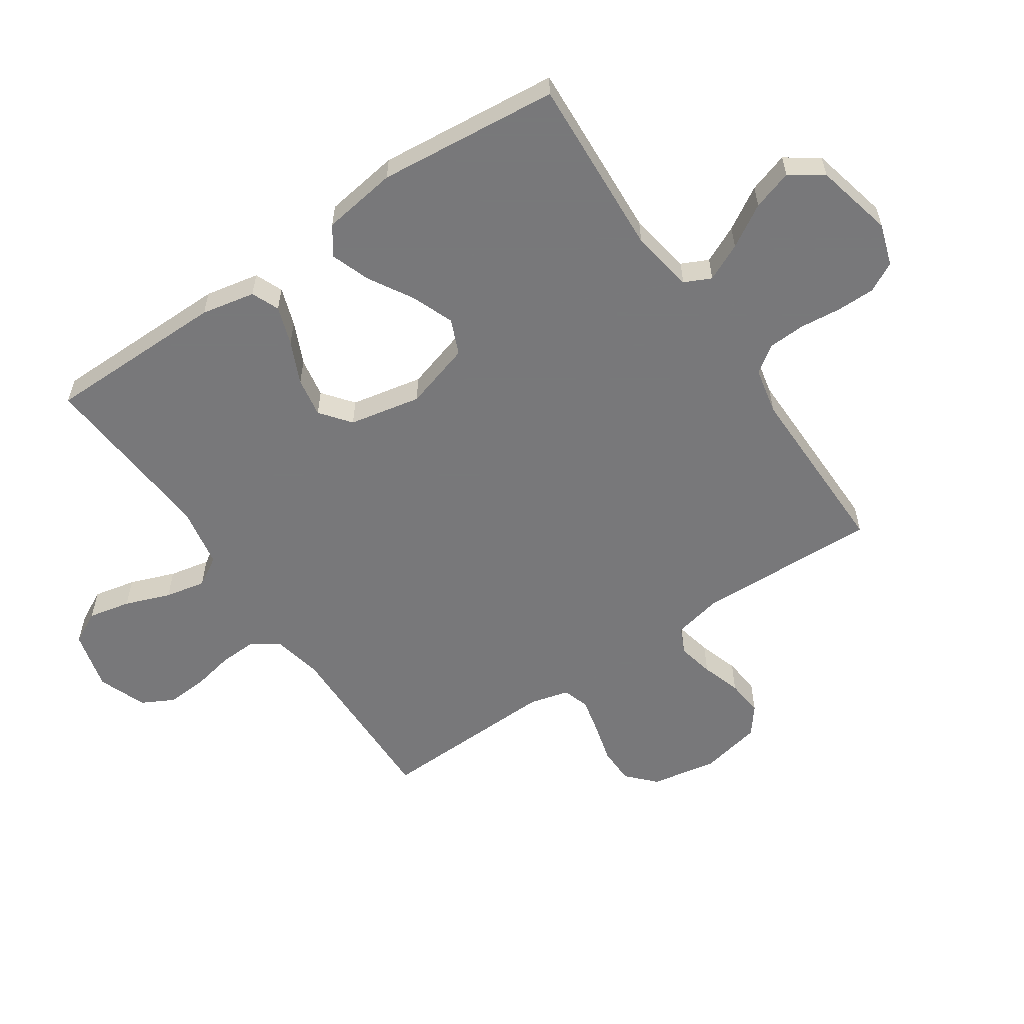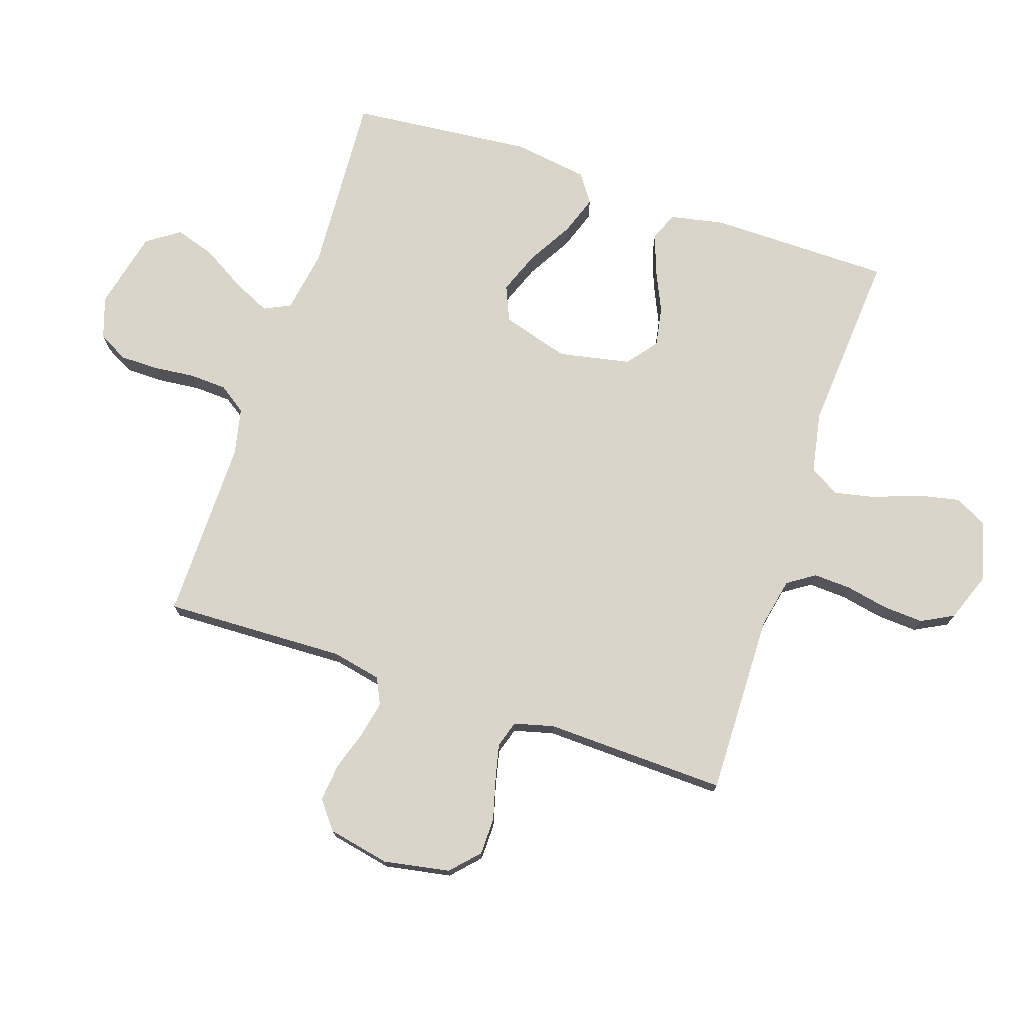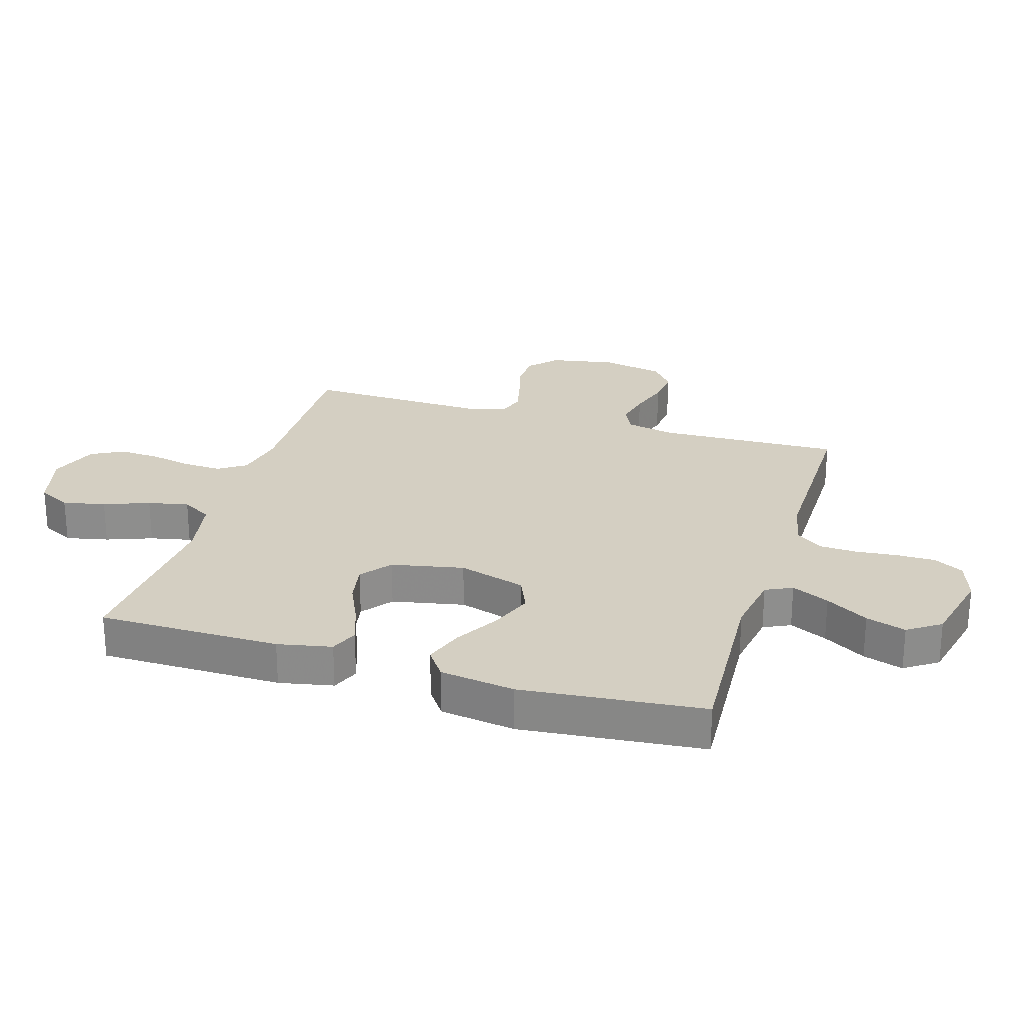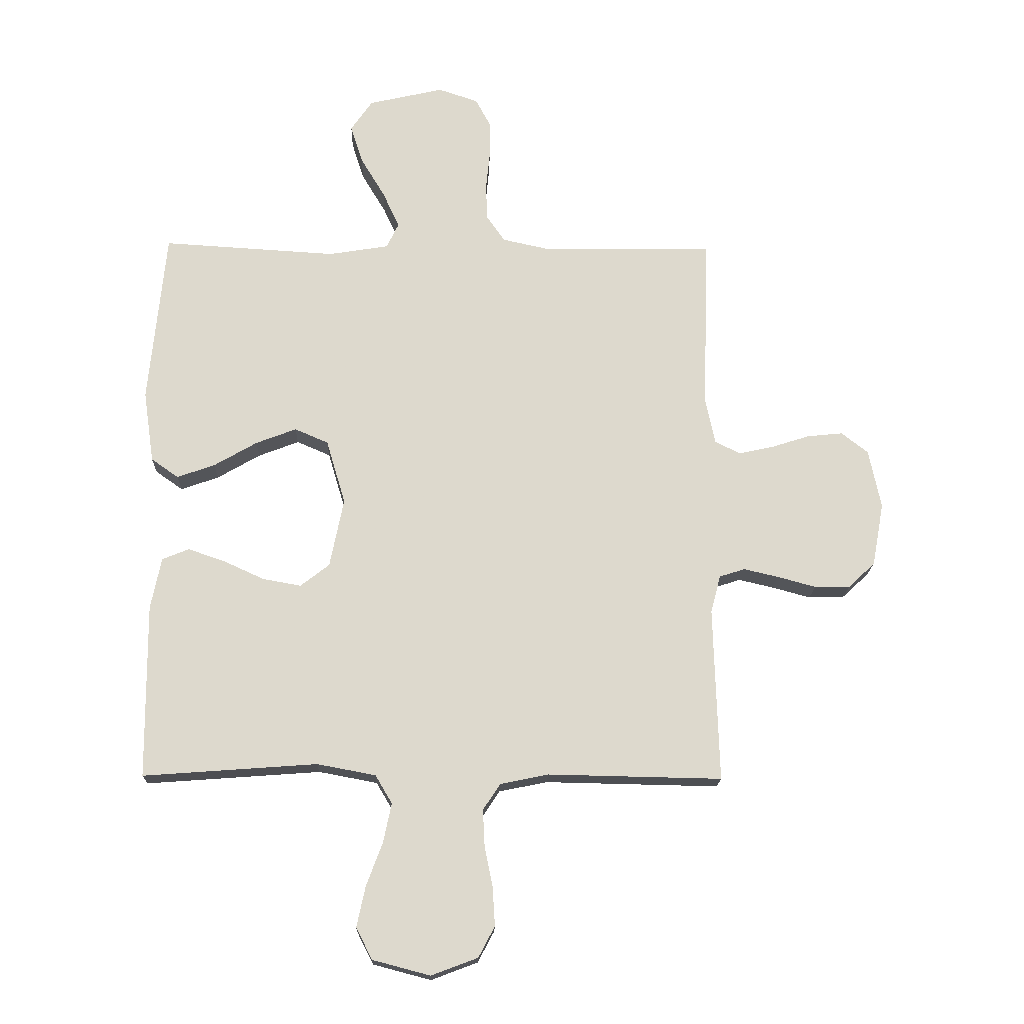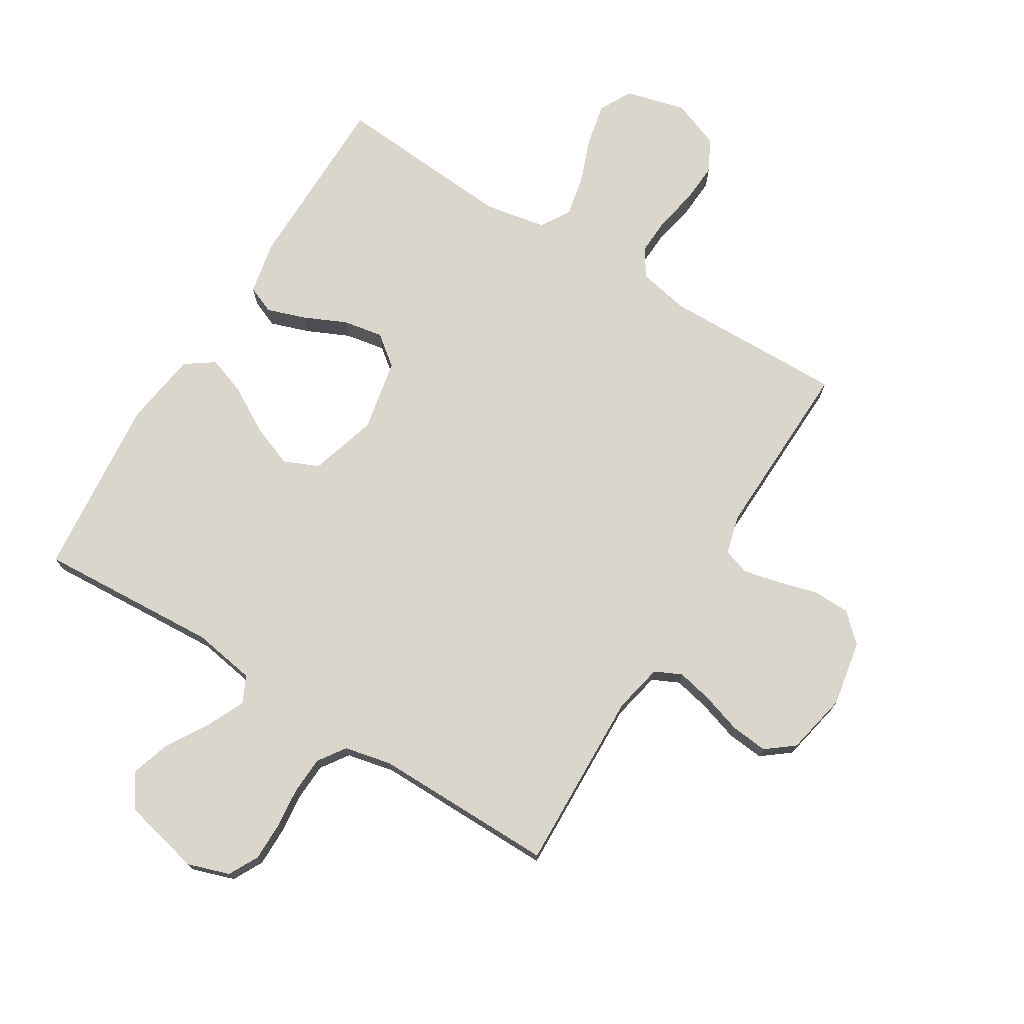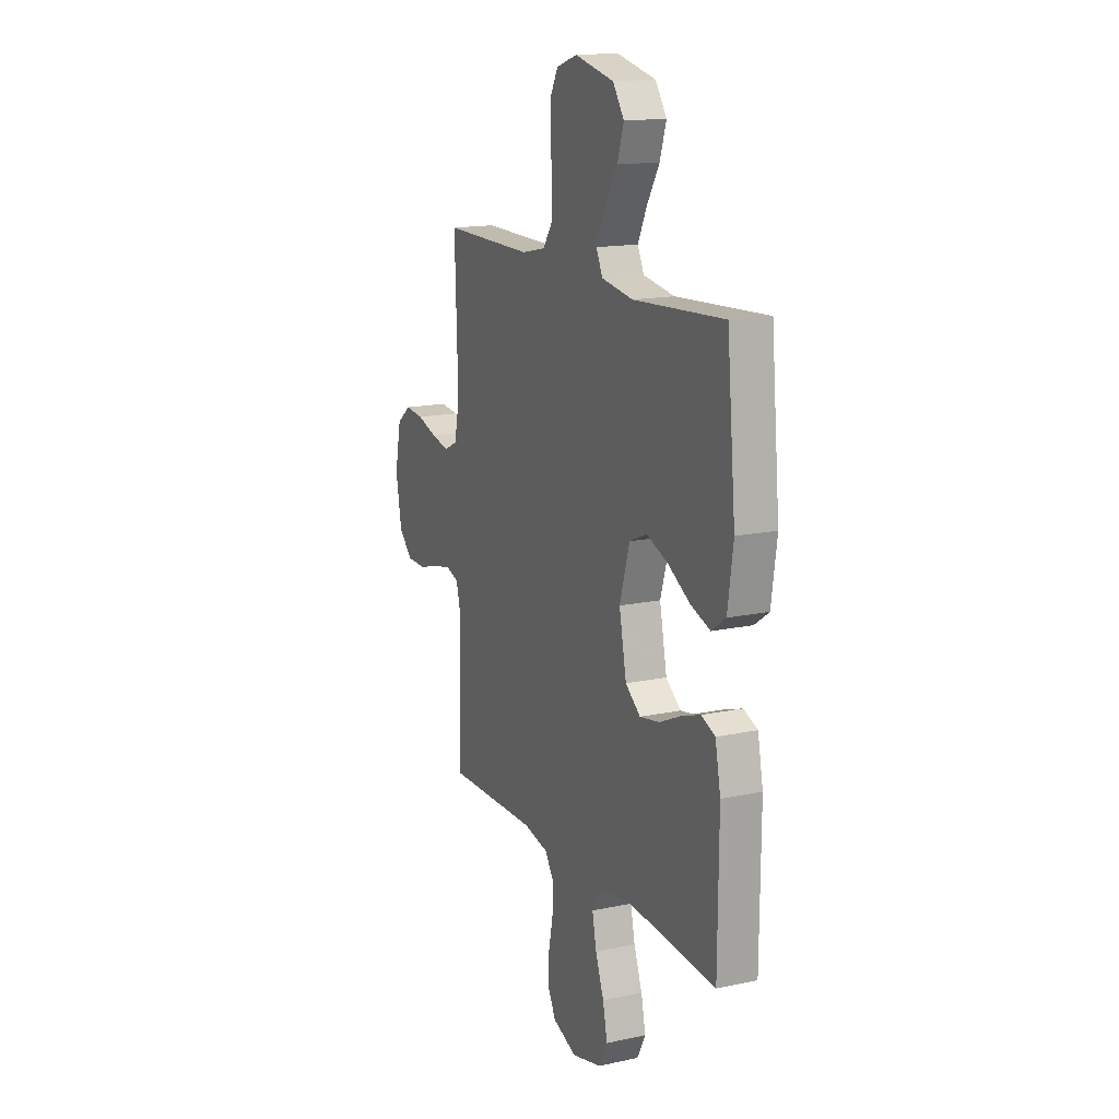
<metadata>
{"format":"obj","ext":"obj","renderer":"f3d","projection":"perspective","resolution":1024,"background":"white","views":[{"elev":-57.6,"azim":-55.8,"up":"+Y"},{"elev":74.4,"azim":108.5,"up":"+Y"},{"elev":25.5,"azim":-73.1,"up":"+Y"},{"elev":-17.6,"azim":-1.6,"up":"+Z"},{"elev":73.9,"azim":31.6,"up":"+Y"},{"elev":15.5,"azim":-114.4,"up":"+Z"}]}
</metadata>
<code>
v -0.5 0.07 0.5
v -0.2 0.07 0.482
v -0.096 0.07 0.499
v -0.075 0.07 0.543
v -0.104 0.07 0.605
v -0.146 0.07 0.675
v -0.167 0.07 0.741
v -0.13 0.07 0.795
v 0 0.07 0.825
v 0.069 0.07 0.802
v 0.095 0.07 0.753
v 0.095 0.07 0.689
v 0.088 0.07 0.621
v 0.091 0.07 0.56
v 0.122 0.07 0.515
v 0.2 0.07 0.498
v 0.5 0.07 0.5
v 0.49 0.07 0.2
v 0.507 0.07 0.119
v 0.551 0.07 0.098
v 0.611 0.07 0.111
v 0.677 0.07 0.132
v 0.738 0.07 0.138
v 0.784 0.07 0.102
v 0.805 0.07 0
v 0.785 0.07 -0.109
v 0.739 0.07 -0.152
v 0.678 0.07 -0.153
v 0.612 0.07 -0.135
v 0.552 0.07 -0.121
v 0.508 0.07 -0.135
v 0.491 0.07 -0.2
v 0.5 0.07 -0.5
v 0.2 0.07 -0.494
v 0.117 0.07 -0.511
v 0.087 0.07 -0.556
v 0.09 0.07 -0.619
v 0.104 0.07 -0.688
v 0.108 0.07 -0.755
v 0.08 0.07 -0.808
v 0 0.07 -0.838
v -0.099 0.07 -0.812
v -0.127 0.07 -0.758
v -0.112 0.07 -0.688
v -0.084 0.07 -0.613
v -0.07 0.07 -0.546
v -0.099 0.07 -0.497
v -0.2 0.07 -0.478
v -0.5 0.07 -0.5
v -0.502 0.07 -0.2
v -0.484 0.07 -0.111
v -0.438 0.07 -0.092
v -0.374 0.07 -0.114
v -0.304 0.07 -0.146
v -0.238 0.07 -0.158
v -0.188 0.07 -0.119
v -0.164 0.07 0
v -0.197 0.07 0.111
v -0.255 0.07 0.136
v -0.325 0.07 0.109
v -0.399 0.07 0.066
v -0.464 0.07 0.043
v -0.511 0.07 0.076
v -0.529 0.07 0.2
v -0.5 0 0.5
v -0.2 0 0.482
v -0.096 0 0.499
v -0.075 0 0.543
v -0.104 0 0.605
v -0.146 0 0.675
v -0.167 0 0.741
v -0.13 0 0.795
v 0 0 0.825
v 0.069 0 0.802
v 0.095 0 0.753
v 0.095 0 0.689
v 0.088 0 0.621
v 0.091 0 0.56
v 0.122 0 0.515
v 0.2 0 0.498
v 0.5 0 0.5
v 0.49 0 0.2
v 0.507 0 0.119
v 0.551 0 0.098
v 0.611 0 0.111
v 0.677 0 0.132
v 0.738 0 0.138
v 0.784 0 0.102
v 0.805 0 0
v 0.785 0 -0.109
v 0.739 0 -0.152
v 0.678 0 -0.153
v 0.612 0 -0.135
v 0.552 0 -0.121
v 0.508 0 -0.135
v 0.491 0 -0.2
v 0.5 0 -0.5
v 0.2 0 -0.494
v 0.117 0 -0.511
v 0.087 0 -0.556
v 0.09 0 -0.619
v 0.104 0 -0.688
v 0.108 0 -0.755
v 0.08 0 -0.808
v 0 0 -0.838
v -0.099 0 -0.812
v -0.127 0 -0.758
v -0.112 0 -0.688
v -0.084 0 -0.613
v -0.07 0 -0.546
v -0.099 0 -0.497
v -0.2 0 -0.478
v -0.5 0 -0.5
v -0.502 0 -0.2
v -0.484 0 -0.111
v -0.438 0 -0.092
v -0.374 0 -0.114
v -0.304 0 -0.146
v -0.238 0 -0.158
v -0.188 0 -0.119
v -0.164 0 0
v -0.197 0 0.111
v -0.255 0 0.136
v -0.325 0 0.109
v -0.399 0 0.066
v -0.464 0 0.043
v -0.511 0 0.076
v -0.529 0 0.2
f 64 1 2
f 63 64 2
f 62 63 2
f 61 62 2
f 60 61 2
f 59 60 2 3
f 58 59 3 4
f 57 58 4
f 52 53 54
f 51 52 54
f 50 51 54
f 49 50 54
f 48 49 54
f 47 48 54 55
f 46 47 55 56
f 43 44 45
f 42 43 45
f 41 42 45
f 40 41 45
f 39 40 45
f 38 39 45
f 37 38 45
f 36 37 45 46
f 46 56 57
f 36 46 57
f 35 36 57
f 32 33 34
f 35 57 4
f 34 35 4
f 32 34 4
f 31 32 4
f 27 28 29
f 26 27 29
f 25 26 29
f 24 25 29
f 23 24 29
f 22 23 29
f 21 22 29
f 20 21 29 30
f 16 17 18
f 15 16 18 19
f 11 12 13
f 10 11 13
f 9 10 13
f 8 9 13
f 7 8 13
f 6 7 13
f 5 6 13
f 5 13 14
f 4 5 14 15
f 19 20 30 31
f 4 15 19 31
f 66 65 128
f 66 128 127
f 66 127 126
f 66 126 125
f 66 125 124
f 67 66 124 123
f 68 67 123 122
f 68 122 121
f 118 117 116
f 118 116 115
f 118 115 114
f 118 114 113
f 118 113 112
f 119 118 112 111
f 120 119 111 110
f 109 108 107
f 109 107 106
f 109 106 105
f 109 105 104
f 109 104 103
f 109 103 102
f 109 102 101
f 110 109 101 100
f 121 120 110
f 121 110 100
f 121 100 99
f 98 97 96
f 68 121 99
f 68 99 98
f 68 98 96
f 68 96 95
f 93 92 91
f 93 91 90
f 93 90 89
f 93 89 88
f 93 88 87
f 93 87 86
f 93 86 85
f 94 93 85 84
f 82 81 80
f 83 82 80 79
f 77 76 75
f 77 75 74
f 77 74 73
f 77 73 72
f 77 72 71
f 77 71 70
f 77 70 69
f 78 77 69
f 79 78 69 68
f 95 94 84 83
f 95 83 79 68
f 1 65 66 2
f 2 66 67 3
f 3 67 68 4
f 4 68 69 5
f 5 69 70 6
f 6 70 71 7
f 7 71 72 8
f 8 72 73 9
f 9 73 74 10
f 10 74 75 11
f 11 75 76 12
f 12 76 77 13
f 13 77 78 14
f 14 78 79 15
f 15 79 80 16
f 16 80 81 17
f 17 81 82 18
f 18 82 83 19
f 19 83 84 20
f 20 84 85 21
f 21 85 86 22
f 22 86 87 23
f 23 87 88 24
f 24 88 89 25
f 25 89 90 26
f 26 90 91 27
f 27 91 92 28
f 28 92 93 29
f 29 93 94 30
f 30 94 95 31
f 31 95 96 32
f 32 96 97 33
f 33 97 98 34
f 34 98 99 35
f 35 99 100 36
f 36 100 101 37
f 37 101 102 38
f 38 102 103 39
f 39 103 104 40
f 40 104 105 41
f 41 105 106 42
f 42 106 107 43
f 43 107 108 44
f 44 108 109 45
f 45 109 110 46
f 46 110 111 47
f 47 111 112 48
f 48 112 113 49
f 49 113 114 50
f 50 114 115 51
f 51 115 116 52
f 52 116 117 53
f 53 117 118 54
f 54 118 119 55
f 55 119 120 56
f 56 120 121 57
f 57 121 122 58
f 58 122 123 59
f 59 123 124 60
f 60 124 125 61
f 61 125 126 62
f 62 126 127 63
f 63 127 128 64
f 64 128 65 1

</code>
